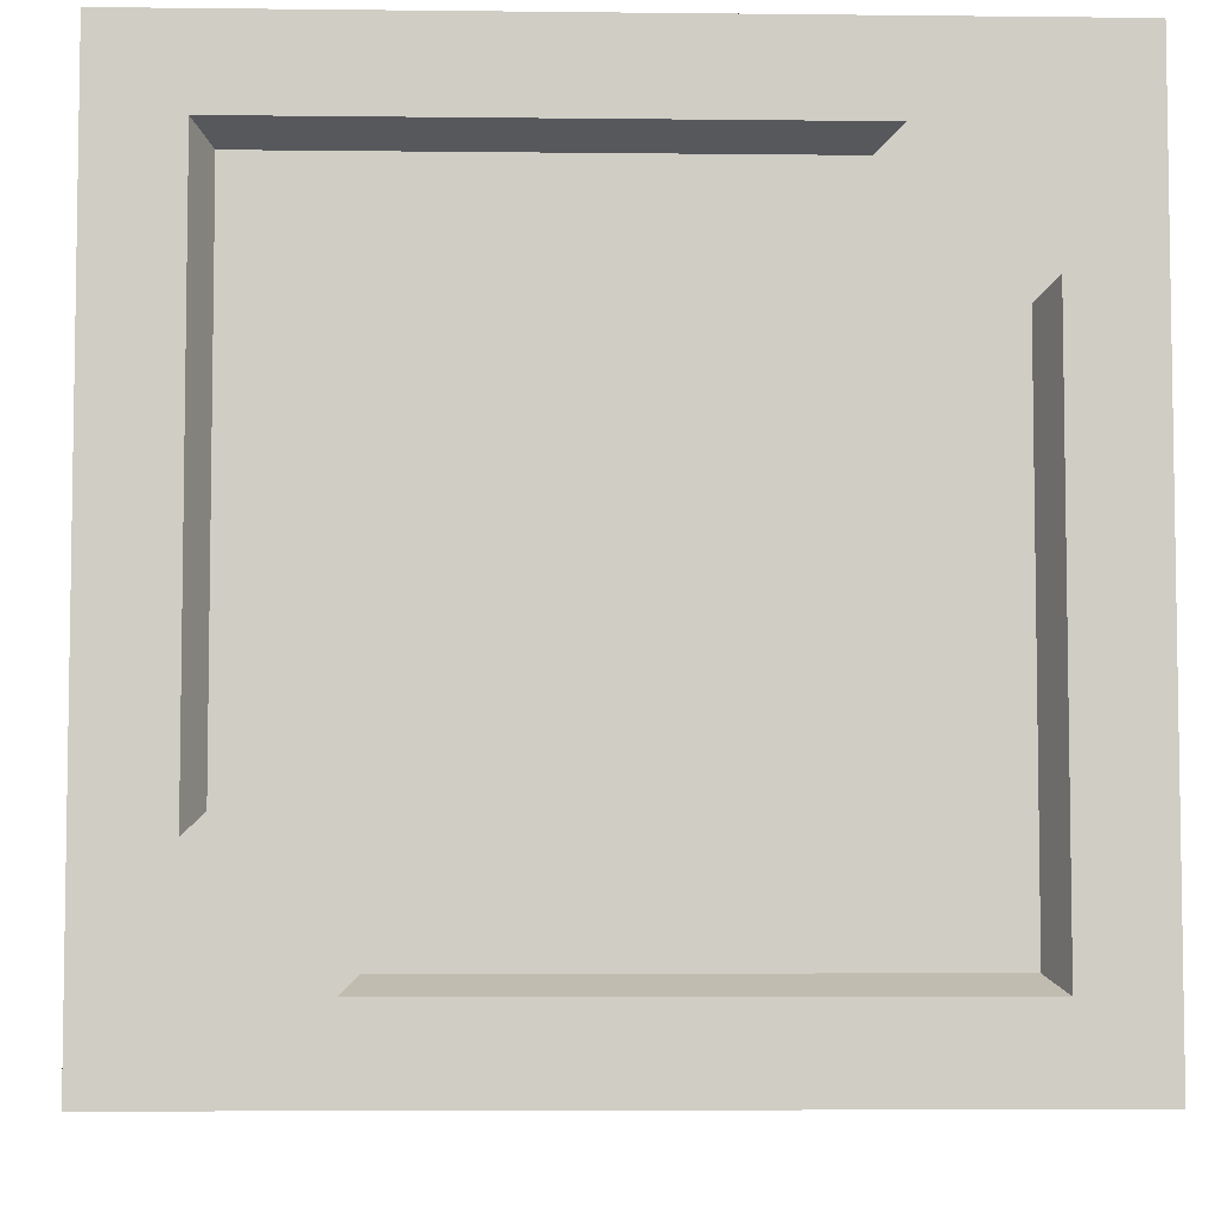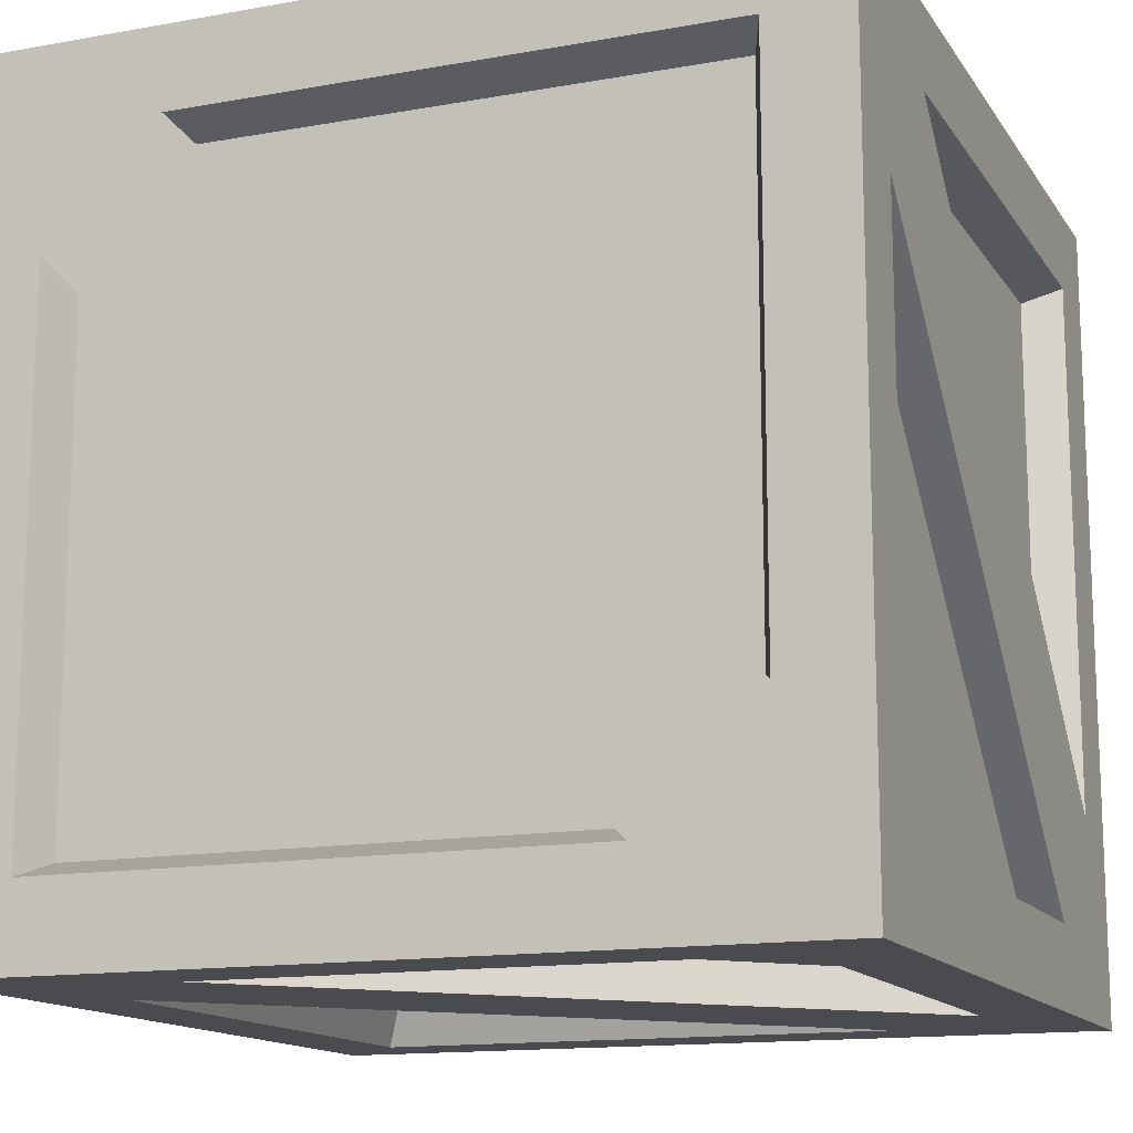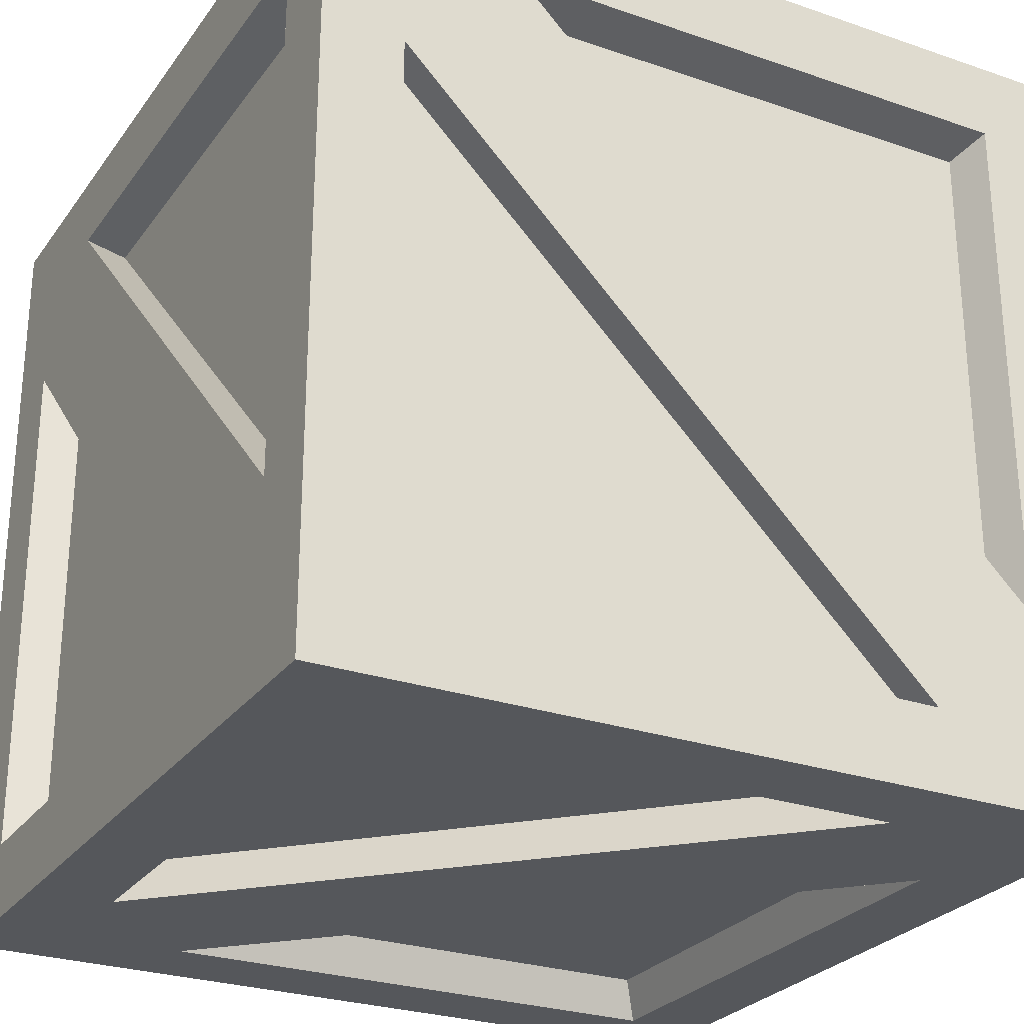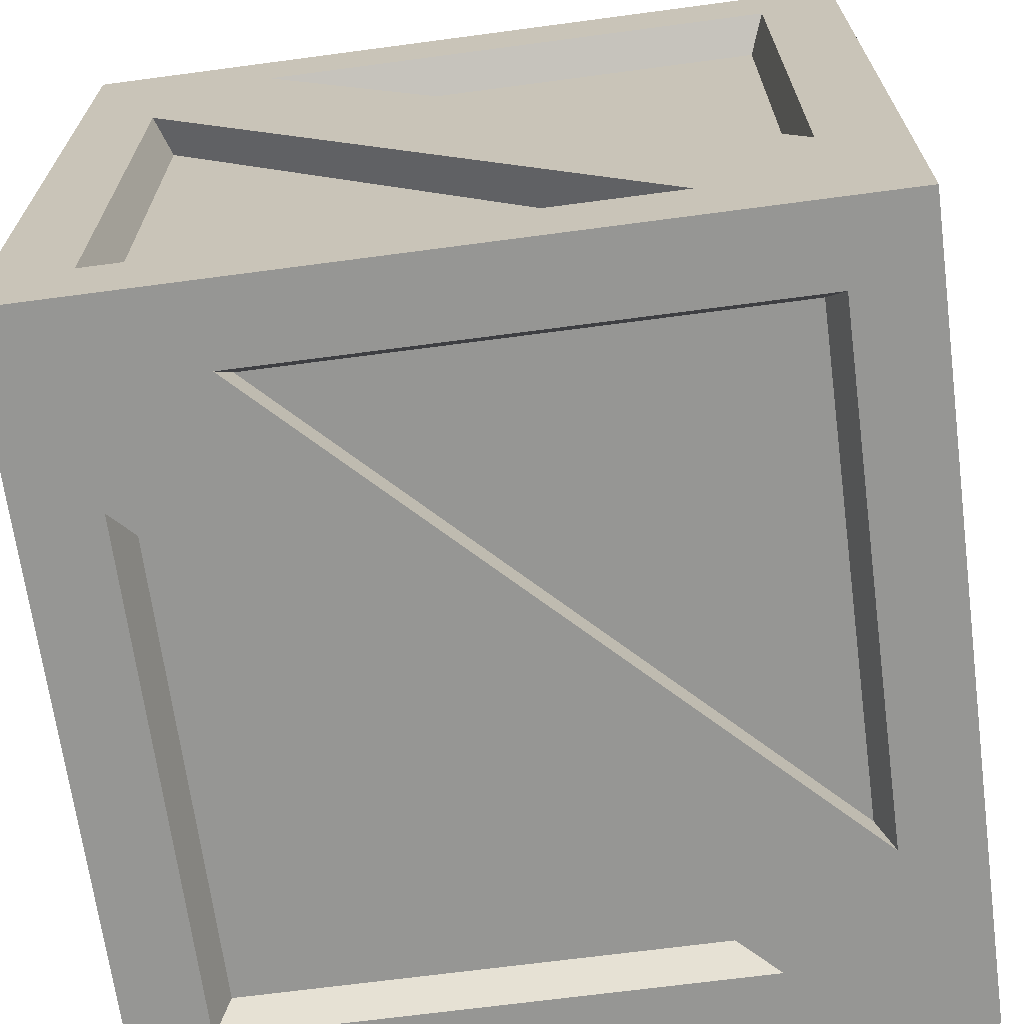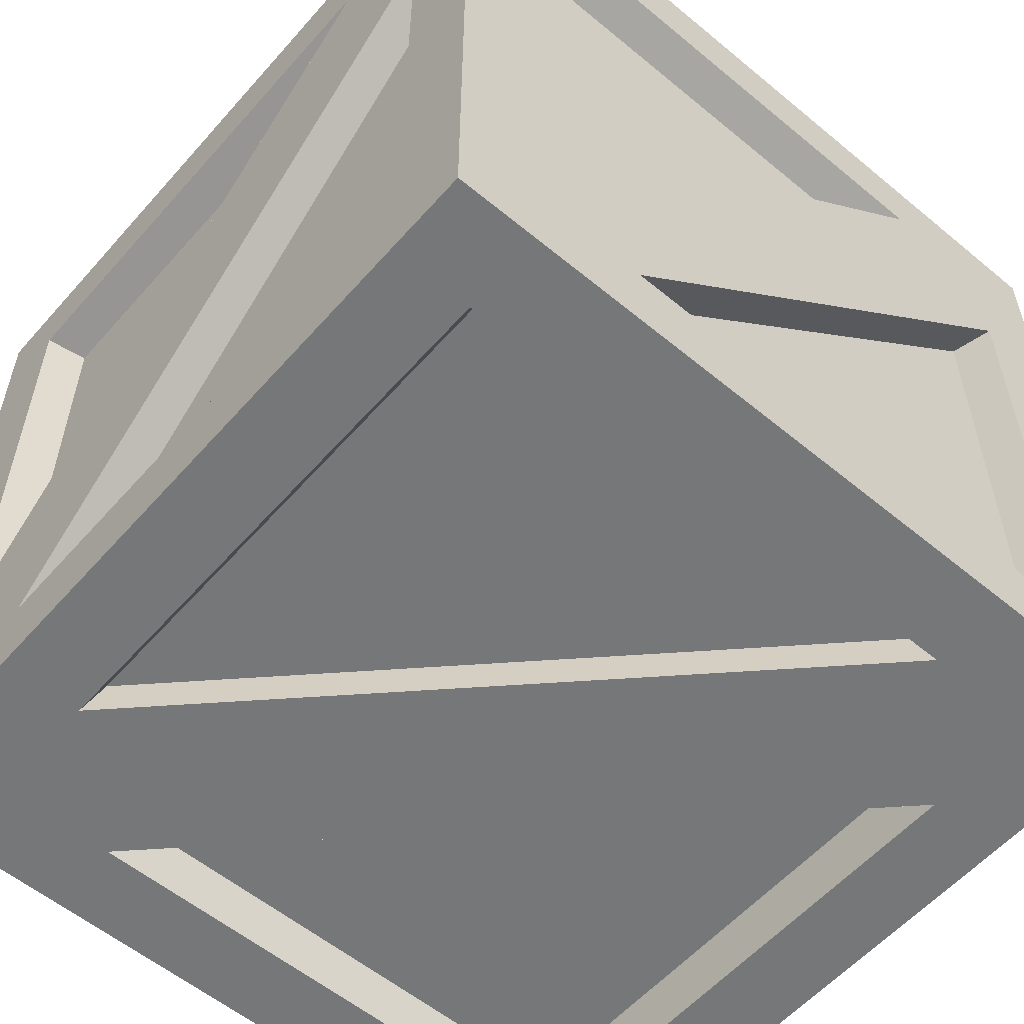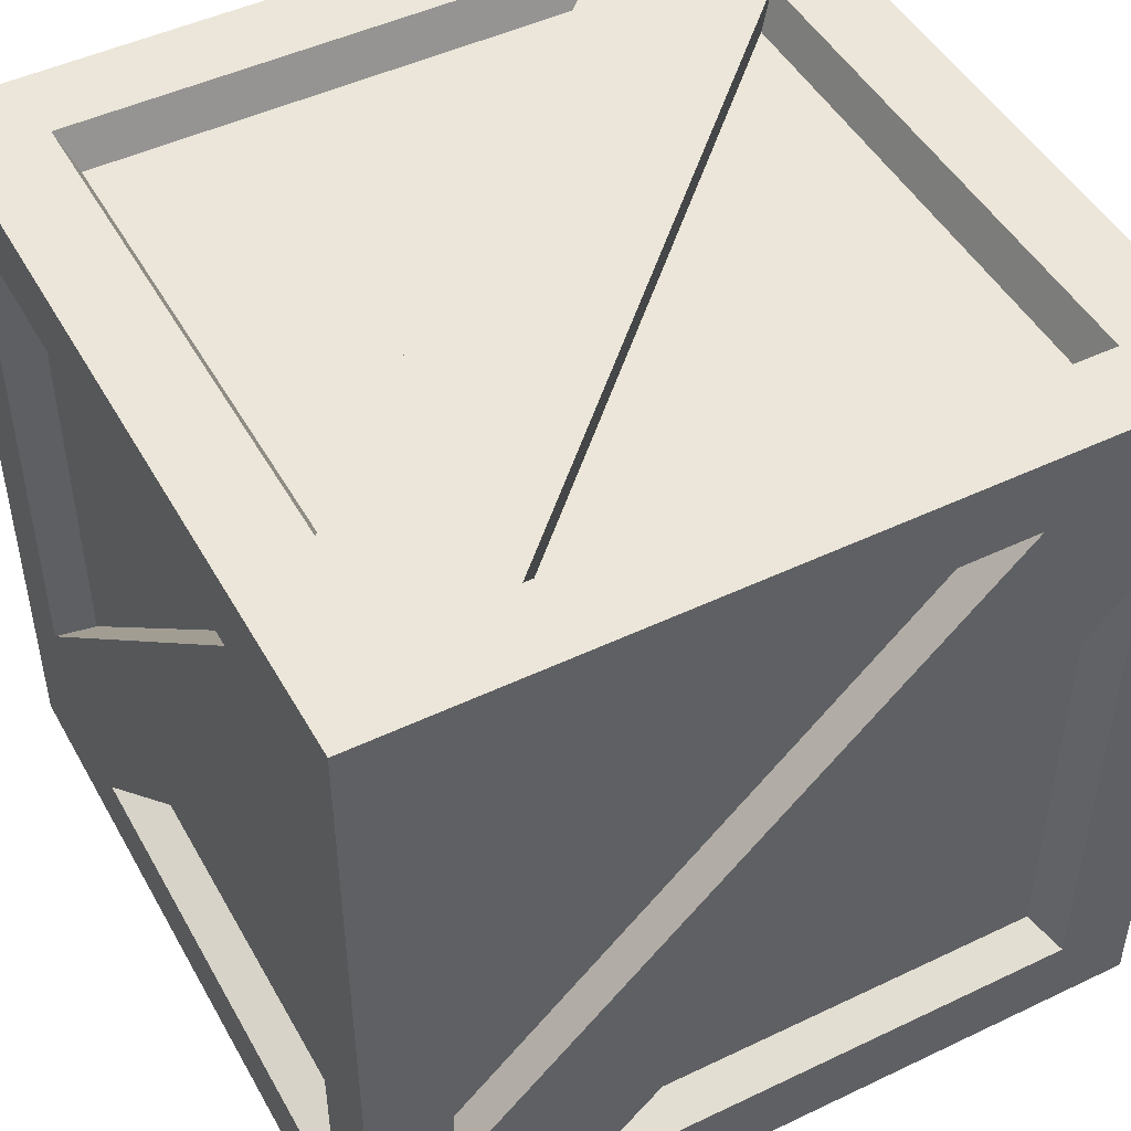
<metadata>
{"format":"obj","ext":"obj","renderer":"f3d","projection":"perspective","resolution":1024,"background":"white","views":[{"elev":-5.8,"azim":-92.0,"up":"+Y"},{"elev":-14.0,"azim":-68.3,"up":"+Z"},{"elev":-26.9,"azim":-28.1,"up":"+Z"},{"elev":-67.7,"azim":-82.4,"up":"+Z"},{"elev":-57.1,"azim":49.2,"up":"+Y"},{"elev":47.8,"azim":61.8,"up":"+Y"}]}
</metadata>
<code>
o Cube
v 0.8 2 -0.8
v 0.8 0.4828 -1
v 0.5172 2 0.8
v 1 0.4828 0.8
v -0.8 2 -0.5172
v -0.8 0.2 -1
v -0.8 2 0.8
v -0.8 0.4828 1
v 0.8 2 0.5172
v -0.8 1.8 1
v -0.5172 2 -0.8
v 0.8 1.8 -1
v 1 1.8 0.8
v -0.5172 1.8 -1
v 1 1.8 -0.5172
v 0.5172 0.2 -1
v -0.8 1.517 -1
v 1 0.2 -0.8
v -1 0.4828 -0.8
v -1 1.8 -0.8
v 0.5172 1.8 1
v 1 0.2 0.5172
v 1 1.517 -0.8
v 1 2 -1
v 0.5172 0 -0.8
v 0.8 0.2 1
v -0.5172 0.2 1
v -1 1.8 0.5172
v 0.8 1.517 1
v 1 2 1
v 0.8 0 0.8
v -1 0.2 0.8
v -1 2 -1
v -1 0.2 -0.5172
v -1 1.517 0.8
v -0.8 0 -0.8
v -0.8 0 0.5172
v -1 2 1
v -1 0 -1
v -0.5172 0 0.8
v 0.8 0 -0.5172
v -1 0 1
v 1 0 1
v 1 0 -1
v -0.4913 1.903 -0.76
v 0.76 1.903 0.4913
v 0.76 1.903 -0.76
v 0.76 1.491 0.9025
v -0.4913 0.24 0.9025
v 0.76 0.24 0.9025
v -0.9025 1.491 0.76
v -0.9025 0.24 -0.4913
v -0.9025 0.24 0.76
v 0.4913 0.0975 -0.76
v -0.76 0.0975 0.4913
v -0.76 0.0975 -0.76
v 0.9025 1.491 -0.76
v 0.9025 0.24 0.4913
v 0.9025 0.24 -0.76
v -0.76 1.491 -0.9025
v 0.4913 0.24 -0.9025
v -0.76 0.24 -0.9025
v -0.76 1.903 -0.4913
v -0.76 1.903 0.76
v 0.4913 1.903 0.76
v 0.4913 1.76 0.9025
v -0.76 1.76 0.9025
v -0.76 0.5087 0.9025
v -0.9025 1.76 0.4913
v -0.9025 1.76 -0.76
v -0.9025 0.5087 -0.76
v 0.76 0.0975 -0.4913
v 0.76 0.0975 0.76
v -0.4913 0.0975 0.76
v 0.9025 1.76 -0.4913
v 0.9025 1.76 0.76
v 0.9025 0.5087 0.76
v -0.4913 1.76 -0.9025
v 0.76 1.76 -0.9025
v 0.76 0.5087 -0.9025
f 3 38 30
f 5 38 7
f 3 33 5
f 9 24 1
f 11 24 33
f 11 30 9
f 2 24 44
f 14 24 12
f 2 33 14
f 16 39 6
f 17 39 33
f 17 44 16
f 4 30 43
f 15 30 13
f 4 24 15
f 23 44 24
f 22 44 18
f 23 43 22
f 8 38 42
f 21 38 10
f 8 30 21
f 29 43 30
f 27 43 26
f 29 42 27
f 19 33 39
f 28 33 20
f 19 38 28
f 34 42 32
f 35 42 38
f 35 39 34
f 37 39 36
f 25 39 44
f 25 42 37
f 40 43 42
f 41 43 31
f 40 44 41
f 45 46 47
f 46 11 9
f 47 9 1
f 11 47 1
f 48 49 50
f 27 48 29
f 50 27 26
f 29 50 26
f 51 52 53
f 52 35 34
f 53 34 32
f 35 53 32
f 54 55 56
f 55 25 37
f 56 37 36
f 25 56 36
f 57 58 59
f 58 23 22
f 59 22 18
f 23 59 18
f 60 61 62
f 61 17 16
f 62 16 6
f 17 62 6
f 63 64 65
f 64 5 7
f 3 64 7
f 63 3 5
f 66 67 68
f 67 21 10
f 8 67 10
f 21 68 8
f 69 70 71
f 70 28 20
f 19 70 20
f 69 19 28
f 72 73 74
f 73 41 31
f 40 73 31
f 72 40 41
f 75 76 77
f 76 15 13
f 4 76 13
f 75 4 15
f 78 79 80
f 79 14 12
f 2 79 12
f 14 80 2
f 3 7 38
f 5 33 38
f 3 30 33
f 9 30 24
f 11 1 24
f 11 33 30
f 2 12 24
f 14 33 24
f 2 44 33
f 16 44 39
f 17 6 39
f 17 33 44
f 4 13 30
f 15 24 30
f 4 43 24
f 23 18 44
f 22 43 44
f 23 24 43
f 8 10 38
f 21 30 38
f 8 42 30
f 29 26 43
f 27 42 43
f 29 30 42
f 19 20 33
f 28 38 33
f 19 39 38
f 34 39 42
f 35 32 42
f 35 38 39
f 37 42 39
f 25 36 39
f 25 44 42
f 40 31 43
f 41 44 43
f 40 42 44
f 46 45 11
f 47 46 9
f 11 45 47
f 27 49 48
f 50 49 27
f 29 48 50
f 52 51 35
f 53 52 34
f 35 51 53
f 55 54 25
f 56 55 37
f 25 54 56
f 58 57 23
f 59 58 22
f 23 57 59
f 61 60 17
f 62 61 16
f 17 60 62
f 64 63 5
f 3 65 64
f 63 65 3
f 67 66 21
f 8 68 67
f 21 66 68
f 70 69 28
f 19 71 70
f 69 71 19
f 73 72 41
f 40 74 73
f 72 74 40
f 76 75 15
f 4 77 76
f 75 77 4
f 79 78 14
f 2 80 79
f 14 78 80

</code>
